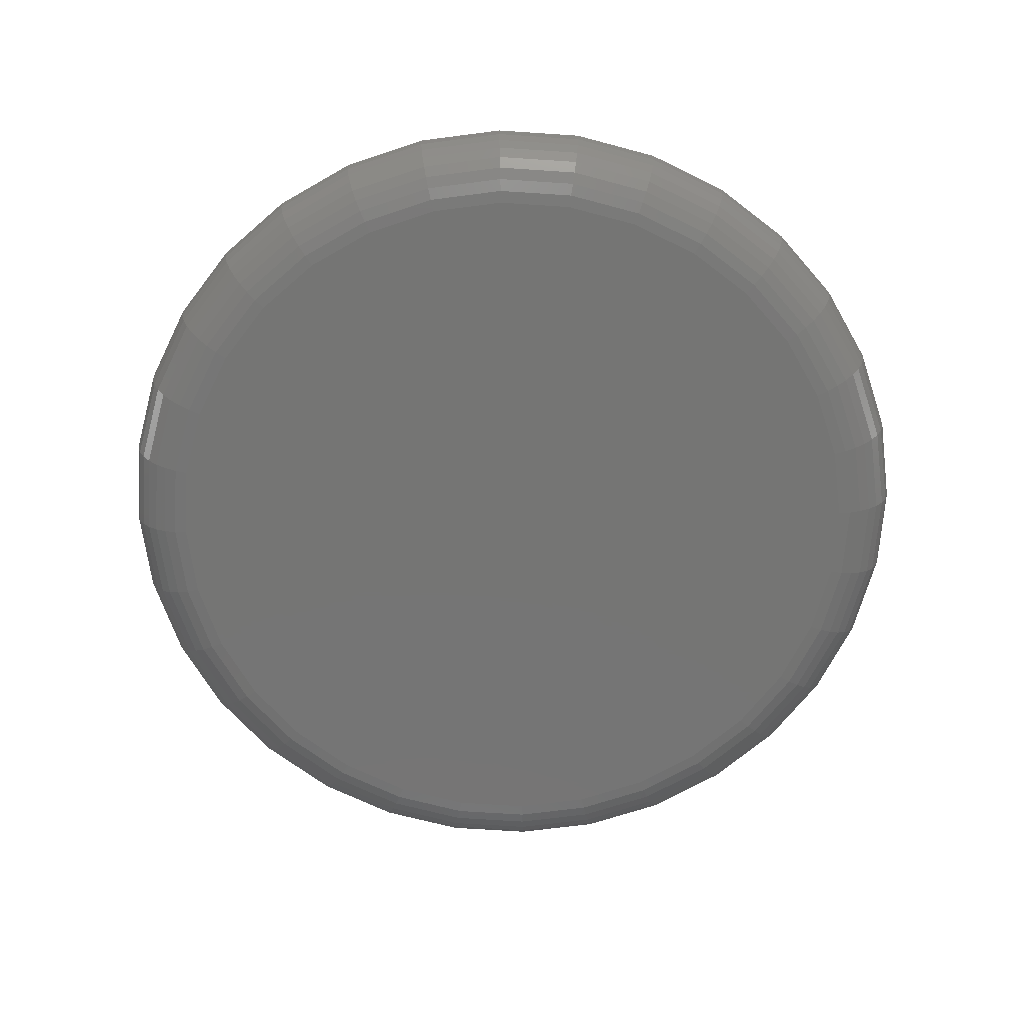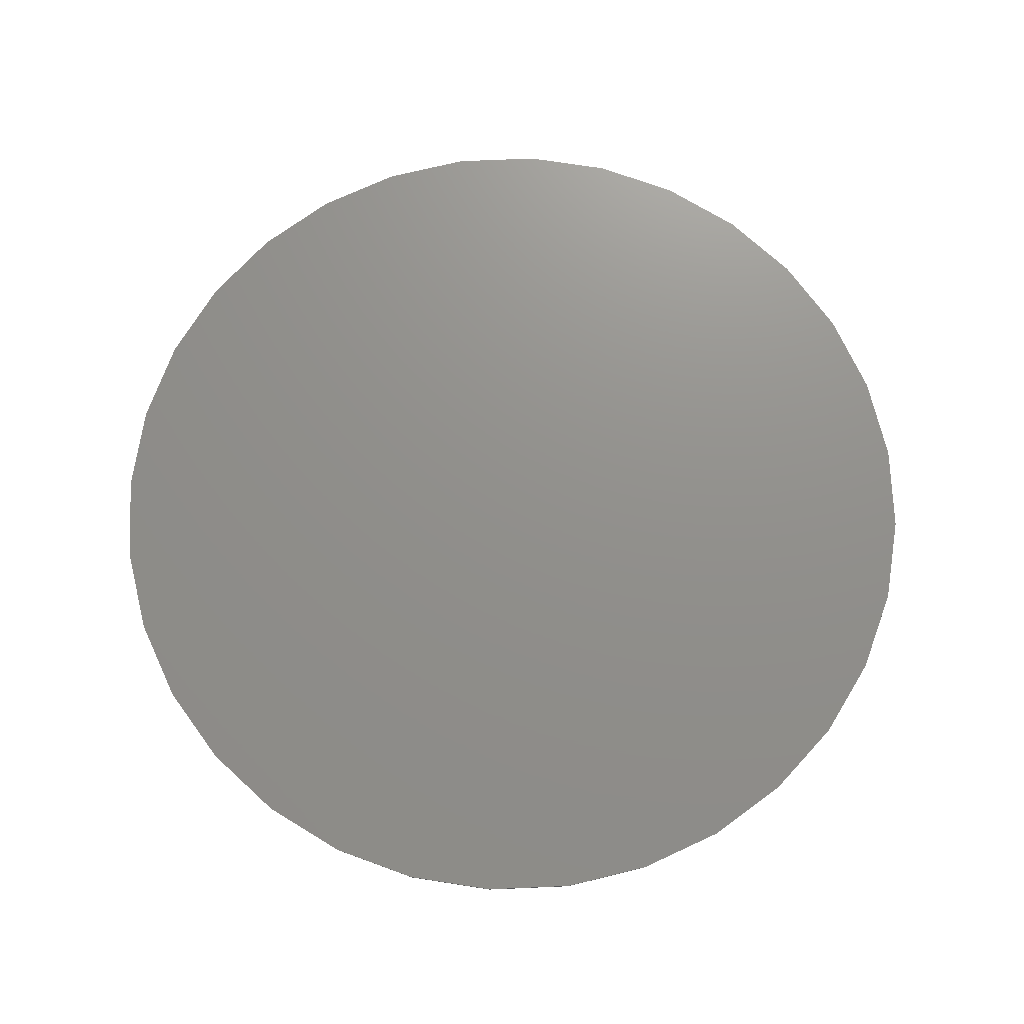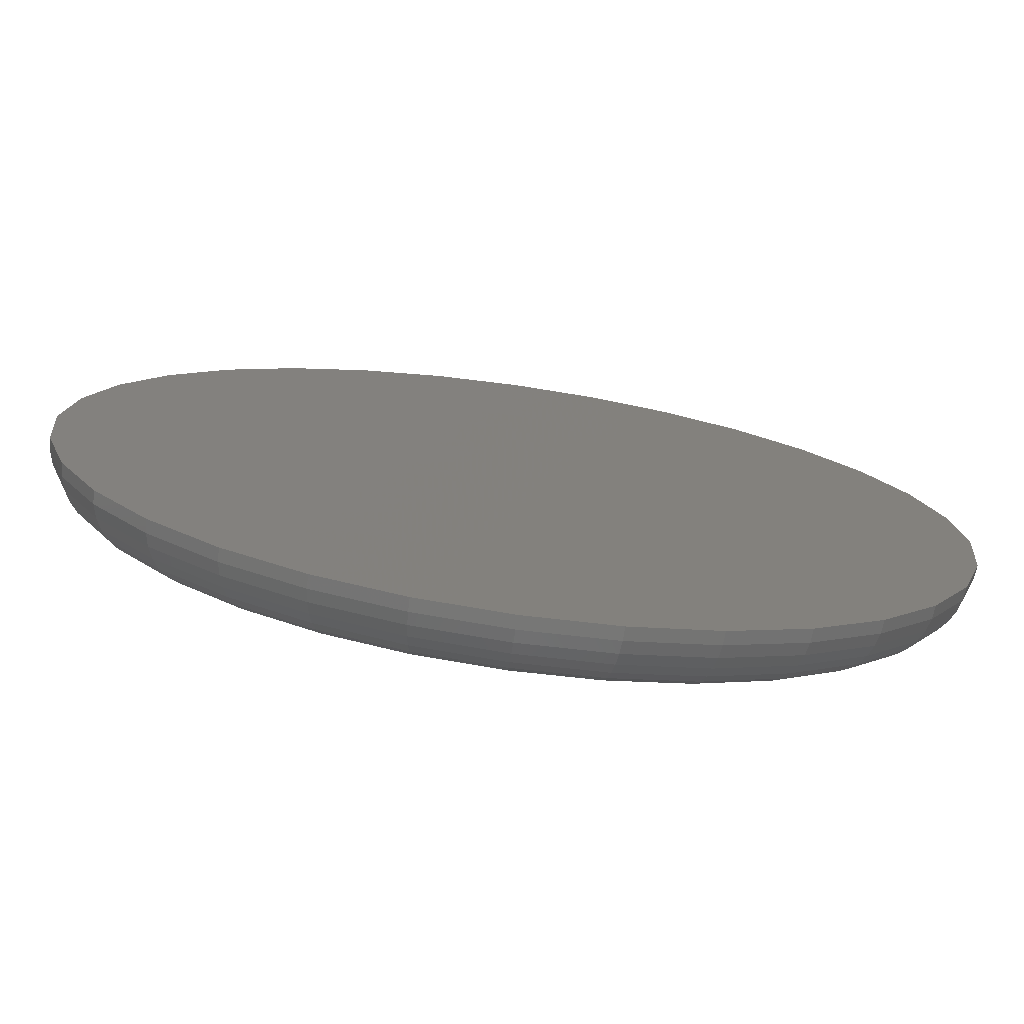
<metadata>
{"format":"stl","ext":"stl","renderer":"f3d","projection":"perspective","resolution":1024,"background":"white","views":[{"elev":-67.3,"azim":114.3,"up":"+Z"},{"elev":72.5,"azim":-64.3,"up":"+Z"},{"elev":-75.3,"azim":-8.1,"up":"+Y"}]}
</metadata>
<code>
# stl→obj: 288 verts, 572 faces
v 0.153 0.1032 0
v 0.1797 0.1006 0
v 0.1264 0.1006 0
v 0.1008 0.09281 0
v 0.2053 0.09281 0
v 0.1797 -0.1674 0
v 0.1264 -0.1674 0
v 0.2053 -0.1596 0
v 0.153 -0.17 0
v 0.1008 -0.1596 0
v 0.07715 -0.147 0
v 0.2289 -0.147 0
v 0.05646 -0.13 0
v 0.2496 -0.13 0
v 0.03947 -0.1093 0
v 0.2666 -0.1093 0
v 0.02685 -0.08566 0
v 0.2792 -0.08566 0
v 0.01907 -0.06004 0
v 0.287 -0.06004 0
v 0.01645 -0.03339 0
v 0.2896 -0.03339 0
v 0.01907 -0.00674 0
v 0.287 -0.00674 0
v 0.02685 0.01888 0
v 0.2792 0.01888 0
v 0.03947 0.0425 0
v 0.2666 0.0425 0
v 0.05646 0.0632 0
v 0.2496 0.0632 0
v 0.07715 0.08019 0
v 0.2289 0.08019 0
v 0.1218 0.1236 0.02344
v 0.1843 0.1236 0.02344
v 0.153 0.1266 0.02344
v 0.0918 0.1145 0.02344
v 0.2143 0.1145 0.02344
v 0.2143 -0.1812 0.02344
v 0.1218 -0.1903 0.02344
v 0.1843 -0.1903 0.02344
v 0.153 -0.1934 0.02344
v 0.242 0.09967 0.02344
v 0.06413 0.09967 0.02344
v 0.2662 0.07977 0.02344
v 0.03988 0.07977 0.02344
v 0.2861 0.05552 0.02344
v 0.01998 0.05552 0.02344
v 0.3009 0.02785 0.02344
v 0.005192 0.02785 0.02344
v 0.31 -0.002167 0.02344
v -0.003915 -0.002167 0.02344
v 0.3131 -0.03339 0.02344
v -0.00699 -0.03339 0.02344
v 0.31 -0.06461 0.02344
v -0.003915 -0.06461 0.02344
v 0.3009 -0.09463 0.02344
v 0.005192 -0.09463 0.02344
v 0.2861 -0.1223 0.02344
v 0.01998 -0.1223 0.02344
v 0.2662 -0.1465 0.02344
v 0.03988 -0.1465 0.02344
v 0.242 -0.1665 0.02344
v 0.06413 -0.1665 0.02344
v 0.0918 -0.1812 0.02344
v -0.00654 -0.03339 0.01887
v -0.003473 -0.002255 0.01887
v -0.005206 -0.03339 0.01447
v -0.002165 -0.002515 0.01447
v -0.00304 -0.03339 0.01042
v -4.111e-05 -0.002938 0.01042
v -0.0001254 -0.03339 0.006865
v 0.002818 -0.003507 0.006865
v 0.003426 -0.03339 0.00395
v 0.006301 -0.004199 0.00395
v 0.007478 -0.03339 0.001784
v 0.01028 -0.00499 0.001784
v 0.01187 -0.03339 0.0004503
v 0.01459 -0.005848 0.0004503
v 0.3096 -0.002255 0.01887
v 0.3126 -0.03339 0.01887
v 0.3083 -0.002515 0.01447
v 0.3113 -0.03339 0.01447
v 0.3061 -0.002938 0.01042
v 0.3091 -0.03339 0.01042
v 0.3033 -0.003507 0.006865
v 0.3062 -0.03339 0.006865
v 0.2998 -0.004199 0.00395
v 0.3027 -0.03339 0.00395
v 0.2958 -0.00499 0.001784
v 0.2986 -0.03339 0.001784
v 0.2915 -0.005848 0.0004503
v 0.2942 -0.03339 0.0004503
v 0.3005 0.02768 0.01887
v 0.2992 0.02717 0.01447
v 0.2972 0.02634 0.01042
v 0.2946 0.02523 0.006865
v 0.2913 0.02387 0.00395
v 0.2875 0.02232 0.001784
v 0.2835 0.02063 0.0004503
v 0.2857 0.05527 0.01887
v 0.2846 0.05453 0.01447
v 0.2828 0.05333 0.01042
v 0.2804 0.05171 0.006865
v 0.2774 0.04973 0.00395
v 0.2741 0.04748 0.001784
v 0.2704 0.04504 0.0004503
v 0.2659 0.07945 0.01887
v 0.2649 0.07851 0.01447
v 0.2634 0.07698 0.01042
v 0.2613 0.07492 0.006865
v 0.2588 0.07241 0.00395
v 0.256 0.06954 0.001784
v 0.2529 0.06643 0.0004503
v 0.2417 0.0993 0.01887
v 0.241 0.09819 0.01447
v 0.2398 0.09639 0.01042
v 0.2381 0.09397 0.006865
v 0.2362 0.09101 0.00395
v 0.2339 0.08764 0.001784
v 0.2315 0.08399 0.0004503
v 0.2141 0.114 0.01887
v 0.2136 0.1128 0.01447
v 0.2128 0.1108 0.01042
v 0.2117 0.1081 0.006865
v 0.2103 0.1048 0.00395
v 0.2087 0.1011 0.001784
v 0.2071 0.09703 0.0004503
v 0.1842 0.1231 0.01887
v 0.1839 0.1218 0.01447
v 0.1835 0.1197 0.01042
v 0.1829 0.1168 0.006865
v 0.1822 0.1134 0.00395
v 0.1814 0.1094 0.001784
v 0.1806 0.1051 0.0004503
v 0.153 0.1262 0.01887
v 0.153 0.1249 0.01447
v 0.153 0.1227 0.01042
v 0.153 0.1198 0.006865
v 0.153 0.1162 0.00395
v 0.153 0.1122 0.001784
v 0.153 0.1078 0.0004503
v 0.1219 0.1231 0.01887
v 0.1222 0.1218 0.01447
v 0.1226 0.1197 0.01042
v 0.1232 0.1168 0.006865
v 0.1239 0.1134 0.00395
v 0.1246 0.1094 0.001784
v 0.1255 0.1051 0.0004503
v 0.09197 0.114 0.01887
v 0.09248 0.1128 0.01447
v 0.09331 0.1108 0.01042
v 0.09443 0.1081 0.006865
v 0.09579 0.1048 0.00395
v 0.09734 0.1011 0.001784
v 0.09902 0.09703 0.0004503
v 0.06438 0.0993 0.01887
v 0.06512 0.09819 0.01447
v 0.06633 0.09639 0.01042
v 0.06795 0.09397 0.006865
v 0.06992 0.09101 0.00395
v 0.07217 0.08764 0.001784
v 0.07461 0.08399 0.0004503
v 0.0402 0.07945 0.01887
v 0.04114 0.07851 0.01447
v 0.04268 0.07698 0.01042
v 0.04474 0.07492 0.006865
v 0.04725 0.07241 0.00395
v 0.05011 0.06954 0.001784
v 0.05322 0.06643 0.0004503
v 0.02035 0.05527 0.01887
v 0.02146 0.05453 0.01447
v 0.02326 0.05333 0.01042
v 0.02569 0.05171 0.006865
v 0.02864 0.04973 0.00395
v 0.03201 0.04748 0.001784
v 0.03567 0.04504 0.0004503
v 0.005608 0.02768 0.01887
v 0.00684 0.02717 0.01447
v 0.008841 0.02634 0.01042
v 0.01153 0.02523 0.006865
v 0.01482 0.02387 0.00395
v 0.01856 0.02232 0.001784
v 0.02262 0.02063 0.0004503
v 0.3096 -0.06452 0.01887
v 0.3083 -0.06426 0.01447
v 0.3061 -0.06384 0.01042
v 0.3033 -0.06327 0.006865
v 0.2998 -0.06258 0.00395
v 0.2958 -0.06179 0.001784
v 0.2915 -0.06093 0.0004503
v -0.003473 -0.06452 0.01887
v -0.002165 -0.06426 0.01447
v -4.111e-05 -0.06384 0.01042
v 0.002818 -0.06327 0.006865
v 0.006301 -0.06258 0.00395
v 0.01028 -0.06179 0.001784
v 0.01459 -0.06093 0.0004503
v 0.005608 -0.09446 0.01887
v 0.00684 -0.09395 0.01447
v 0.008841 -0.09312 0.01042
v 0.01153 -0.092 0.006865
v 0.01482 -0.09064 0.00395
v 0.01856 -0.08909 0.001784
v 0.02262 -0.08741 0.0004503
v 0.02035 -0.122 0.01887
v 0.02146 -0.1213 0.01447
v 0.02326 -0.1201 0.01042
v 0.02569 -0.1185 0.006865
v 0.02864 -0.1165 0.00395
v 0.03201 -0.1143 0.001784
v 0.03567 -0.1118 0.0004503
v 0.0402 -0.1462 0.01887
v 0.04114 -0.1453 0.01447
v 0.04268 -0.1438 0.01042
v 0.04474 -0.1417 0.006865
v 0.04725 -0.1392 0.00395
v 0.05011 -0.1363 0.001784
v 0.05322 -0.1332 0.0004503
v 0.06438 -0.1661 0.01887
v 0.06512 -0.165 0.01447
v 0.06633 -0.1632 0.01042
v 0.06795 -0.1607 0.006865
v 0.06992 -0.1578 0.00395
v 0.07217 -0.1544 0.001784
v 0.07461 -0.1508 0.0004503
v 0.09197 -0.1808 0.01887
v 0.09248 -0.1796 0.01447
v 0.09331 -0.1776 0.01042
v 0.09443 -0.1749 0.006865
v 0.09579 -0.1716 0.00395
v 0.09734 -0.1679 0.001784
v 0.09902 -0.1638 0.0004503
v 0.1219 -0.1899 0.01887
v 0.1222 -0.1886 0.01447
v 0.1226 -0.1865 0.01042
v 0.1232 -0.1836 0.006865
v 0.1239 -0.1801 0.00395
v 0.1246 -0.1762 0.001784
v 0.1255 -0.1718 0.0004503
v 0.153 -0.193 0.01887
v 0.153 -0.1916 0.01447
v 0.153 -0.1895 0.01042
v 0.153 -0.1866 0.006865
v 0.153 -0.183 0.00395
v 0.153 -0.179 0.001784
v 0.153 -0.1746 0.0004503
v 0.1842 -0.1899 0.01887
v 0.1839 -0.1886 0.01447
v 0.1835 -0.1865 0.01042
v 0.1829 -0.1836 0.006865
v 0.1822 -0.1801 0.00395
v 0.1814 -0.1762 0.001784
v 0.1806 -0.1718 0.0004503
v 0.2141 -0.1808 0.01887
v 0.2136 -0.1796 0.01447
v 0.2128 -0.1776 0.01042
v 0.2117 -0.1749 0.006865
v 0.2103 -0.1716 0.00395
v 0.2087 -0.1679 0.001784
v 0.2071 -0.1638 0.0004503
v 0.2417 -0.1661 0.01887
v 0.241 -0.165 0.01447
v 0.2398 -0.1632 0.01042
v 0.2381 -0.1607 0.006865
v 0.2362 -0.1578 0.00395
v 0.2339 -0.1544 0.001784
v 0.2315 -0.1508 0.0004503
v 0.2659 -0.1462 0.01887
v 0.2649 -0.1453 0.01447
v 0.2634 -0.1438 0.01042
v 0.2613 -0.1417 0.006865
v 0.2588 -0.1392 0.00395
v 0.256 -0.1363 0.001784
v 0.2529 -0.1332 0.0004503
v 0.2857 -0.122 0.01887
v 0.2846 -0.1213 0.01447
v 0.2828 -0.1201 0.01042
v 0.2804 -0.1185 0.006865
v 0.2774 -0.1165 0.00395
v 0.2741 -0.1143 0.001784
v 0.2704 -0.1118 0.0004503
v 0.3005 -0.09446 0.01887
v 0.2992 -0.09395 0.01447
v 0.2972 -0.09312 0.01042
v 0.2946 -0.092 0.006865
v 0.2913 -0.09064 0.00395
v 0.2875 -0.08909 0.001784
v 0.2835 -0.08741 0.0004503
f 1 2 3
f 4 3 2
f 5 4 2
f 6 7 8
f 9 7 6
f 7 10 8
f 8 10 11
f 8 11 12
f 12 11 13
f 12 13 14
f 14 13 15
f 14 15 16
f 16 15 17
f 16 17 18
f 18 17 19
f 18 19 20
f 20 19 21
f 20 21 22
f 22 21 23
f 22 23 24
f 24 23 25
f 24 25 26
f 26 25 27
f 26 27 28
f 28 27 29
f 28 29 30
f 30 29 31
f 30 31 32
f 32 31 4
f 32 4 5
f 33 34 35
f 34 33 36
f 34 36 37
f 38 39 40
f 40 39 41
f 37 36 42
f 42 36 43
f 42 43 44
f 44 43 45
f 44 45 46
f 46 45 47
f 46 47 48
f 48 47 49
f 48 49 50
f 50 49 51
f 50 51 52
f 52 51 53
f 52 53 54
f 54 53 55
f 54 55 56
f 56 55 57
f 56 57 58
f 58 57 59
f 58 59 60
f 60 59 61
f 60 61 62
f 62 61 63
f 62 63 38
f 38 63 64
f 38 64 39
f 53 51 65
f 65 51 66
f 65 66 67
f 67 66 68
f 67 68 69
f 69 68 70
f 69 70 71
f 71 70 72
f 71 72 73
f 73 72 74
f 73 74 75
f 75 74 76
f 75 76 77
f 77 76 78
f 77 78 21
f 21 78 23
f 50 52 79
f 79 52 80
f 79 80 81
f 81 80 82
f 81 82 83
f 83 82 84
f 83 84 85
f 85 84 86
f 85 86 87
f 87 86 88
f 87 88 89
f 89 88 90
f 89 90 91
f 91 90 92
f 91 92 24
f 24 92 22
f 48 50 93
f 93 50 79
f 93 79 94
f 94 79 81
f 94 81 95
f 95 81 83
f 95 83 96
f 96 83 85
f 96 85 97
f 97 85 87
f 97 87 98
f 98 87 89
f 98 89 99
f 99 89 91
f 99 91 26
f 26 91 24
f 46 48 100
f 100 48 93
f 100 93 101
f 101 93 94
f 101 94 102
f 102 94 95
f 102 95 103
f 103 95 96
f 103 96 104
f 104 96 97
f 104 97 105
f 105 97 98
f 105 98 106
f 106 98 99
f 106 99 28
f 28 99 26
f 44 46 107
f 107 46 100
f 107 100 108
f 108 100 101
f 108 101 109
f 109 101 102
f 109 102 110
f 110 102 103
f 110 103 111
f 111 103 104
f 111 104 112
f 112 104 105
f 112 105 113
f 113 105 106
f 113 106 30
f 30 106 28
f 42 44 114
f 114 44 107
f 114 107 115
f 115 107 108
f 115 108 116
f 116 108 109
f 116 109 117
f 117 109 110
f 117 110 118
f 118 110 111
f 118 111 119
f 119 111 112
f 119 112 120
f 120 112 113
f 120 113 32
f 32 113 30
f 37 42 121
f 121 42 114
f 121 114 122
f 122 114 115
f 122 115 123
f 123 115 116
f 123 116 124
f 124 116 117
f 124 117 125
f 125 117 118
f 125 118 126
f 126 118 119
f 126 119 127
f 127 119 120
f 127 120 5
f 5 120 32
f 34 37 128
f 128 37 121
f 128 121 129
f 129 121 122
f 129 122 130
f 130 122 123
f 130 123 131
f 131 123 124
f 131 124 132
f 132 124 125
f 132 125 133
f 133 125 126
f 133 126 134
f 134 126 127
f 134 127 2
f 2 127 5
f 35 34 135
f 135 34 128
f 135 128 136
f 136 128 129
f 136 129 137
f 137 129 130
f 137 130 138
f 138 130 131
f 138 131 139
f 139 131 132
f 139 132 140
f 140 132 133
f 140 133 141
f 141 133 134
f 141 134 1
f 1 134 2
f 33 35 142
f 142 35 135
f 142 135 143
f 143 135 136
f 143 136 144
f 144 136 137
f 144 137 145
f 145 137 138
f 145 138 146
f 146 138 139
f 146 139 147
f 147 139 140
f 147 140 148
f 148 140 141
f 148 141 3
f 3 141 1
f 36 33 149
f 149 33 142
f 149 142 150
f 150 142 143
f 150 143 151
f 151 143 144
f 151 144 152
f 152 144 145
f 152 145 153
f 153 145 146
f 153 146 154
f 154 146 147
f 154 147 155
f 155 147 148
f 155 148 4
f 4 148 3
f 43 36 156
f 156 36 149
f 156 149 157
f 157 149 150
f 157 150 158
f 158 150 151
f 158 151 159
f 159 151 152
f 159 152 160
f 160 152 153
f 160 153 161
f 161 153 154
f 161 154 162
f 162 154 155
f 162 155 31
f 31 155 4
f 45 43 163
f 163 43 156
f 163 156 164
f 164 156 157
f 164 157 165
f 165 157 158
f 165 158 166
f 166 158 159
f 166 159 167
f 167 159 160
f 167 160 168
f 168 160 161
f 168 161 169
f 169 161 162
f 169 162 29
f 29 162 31
f 47 45 170
f 170 45 163
f 170 163 171
f 171 163 164
f 171 164 172
f 172 164 165
f 172 165 173
f 173 165 166
f 173 166 174
f 174 166 167
f 174 167 175
f 175 167 168
f 175 168 176
f 176 168 169
f 176 169 27
f 27 169 29
f 49 47 177
f 177 47 170
f 177 170 178
f 178 170 171
f 178 171 179
f 179 171 172
f 179 172 180
f 180 172 173
f 180 173 181
f 181 173 174
f 181 174 182
f 182 174 175
f 182 175 183
f 183 175 176
f 183 176 25
f 25 176 27
f 51 49 66
f 66 49 177
f 66 177 68
f 68 177 178
f 68 178 70
f 70 178 179
f 70 179 72
f 72 179 180
f 72 180 74
f 74 180 181
f 74 181 76
f 76 181 182
f 76 182 78
f 78 182 183
f 78 183 23
f 23 183 25
f 52 54 80
f 80 54 184
f 80 184 82
f 82 184 185
f 82 185 84
f 84 185 186
f 84 186 86
f 86 186 187
f 86 187 88
f 88 187 188
f 88 188 90
f 90 188 189
f 90 189 92
f 92 189 190
f 92 190 22
f 22 190 20
f 55 53 191
f 191 53 65
f 191 65 192
f 192 65 67
f 192 67 193
f 193 67 69
f 193 69 194
f 194 69 71
f 194 71 195
f 195 71 73
f 195 73 196
f 196 73 75
f 196 75 197
f 197 75 77
f 197 77 19
f 19 77 21
f 57 55 198
f 198 55 191
f 198 191 199
f 199 191 192
f 199 192 200
f 200 192 193
f 200 193 201
f 201 193 194
f 201 194 202
f 202 194 195
f 202 195 203
f 203 195 196
f 203 196 204
f 204 196 197
f 204 197 17
f 17 197 19
f 59 57 205
f 205 57 198
f 205 198 206
f 206 198 199
f 206 199 207
f 207 199 200
f 207 200 208
f 208 200 201
f 208 201 209
f 209 201 202
f 209 202 210
f 210 202 203
f 210 203 211
f 211 203 204
f 211 204 15
f 15 204 17
f 61 59 212
f 212 59 205
f 212 205 213
f 213 205 206
f 213 206 214
f 214 206 207
f 214 207 215
f 215 207 208
f 215 208 216
f 216 208 209
f 216 209 217
f 217 209 210
f 217 210 218
f 218 210 211
f 218 211 13
f 13 211 15
f 63 61 219
f 219 61 212
f 219 212 220
f 220 212 213
f 220 213 221
f 221 213 214
f 221 214 222
f 222 214 215
f 222 215 223
f 223 215 216
f 223 216 224
f 224 216 217
f 224 217 225
f 225 217 218
f 225 218 11
f 11 218 13
f 64 63 226
f 226 63 219
f 226 219 227
f 227 219 220
f 227 220 228
f 228 220 221
f 228 221 229
f 229 221 222
f 229 222 230
f 230 222 223
f 230 223 231
f 231 223 224
f 231 224 232
f 232 224 225
f 232 225 10
f 10 225 11
f 39 64 233
f 233 64 226
f 233 226 234
f 234 226 227
f 234 227 235
f 235 227 228
f 235 228 236
f 236 228 229
f 236 229 237
f 237 229 230
f 237 230 238
f 238 230 231
f 238 231 239
f 239 231 232
f 239 232 7
f 7 232 10
f 41 39 240
f 240 39 233
f 240 233 241
f 241 233 234
f 241 234 242
f 242 234 235
f 242 235 243
f 243 235 236
f 243 236 244
f 244 236 237
f 244 237 245
f 245 237 238
f 245 238 246
f 246 238 239
f 246 239 9
f 9 239 7
f 40 41 247
f 247 41 240
f 247 240 248
f 248 240 241
f 248 241 249
f 249 241 242
f 249 242 250
f 250 242 243
f 250 243 251
f 251 243 244
f 251 244 252
f 252 244 245
f 252 245 253
f 253 245 246
f 253 246 6
f 6 246 9
f 38 40 254
f 254 40 247
f 254 247 255
f 255 247 248
f 255 248 256
f 256 248 249
f 256 249 257
f 257 249 250
f 257 250 258
f 258 250 251
f 258 251 259
f 259 251 252
f 259 252 260
f 260 252 253
f 260 253 8
f 8 253 6
f 62 38 261
f 261 38 254
f 261 254 262
f 262 254 255
f 262 255 263
f 263 255 256
f 263 256 264
f 264 256 257
f 264 257 265
f 265 257 258
f 265 258 266
f 266 258 259
f 266 259 267
f 267 259 260
f 267 260 12
f 12 260 8
f 60 62 268
f 268 62 261
f 268 261 269
f 269 261 262
f 269 262 270
f 270 262 263
f 270 263 271
f 271 263 264
f 271 264 272
f 272 264 265
f 272 265 273
f 273 265 266
f 273 266 274
f 274 266 267
f 274 267 14
f 14 267 12
f 58 60 275
f 275 60 268
f 275 268 276
f 276 268 269
f 276 269 277
f 277 269 270
f 277 270 278
f 278 270 271
f 278 271 279
f 279 271 272
f 279 272 280
f 280 272 273
f 280 273 281
f 281 273 274
f 281 274 16
f 16 274 14
f 56 58 282
f 282 58 275
f 282 275 283
f 283 275 276
f 283 276 284
f 284 276 277
f 284 277 285
f 285 277 278
f 285 278 286
f 286 278 279
f 286 279 287
f 287 279 280
f 287 280 288
f 288 280 281
f 288 281 18
f 18 281 16
f 54 56 184
f 184 56 282
f 184 282 185
f 185 282 283
f 185 283 186
f 186 283 284
f 186 284 187
f 187 284 285
f 187 285 188
f 188 285 286
f 188 286 189
f 189 286 287
f 189 287 190
f 190 287 288
f 190 288 20
f 20 288 18

</code>
